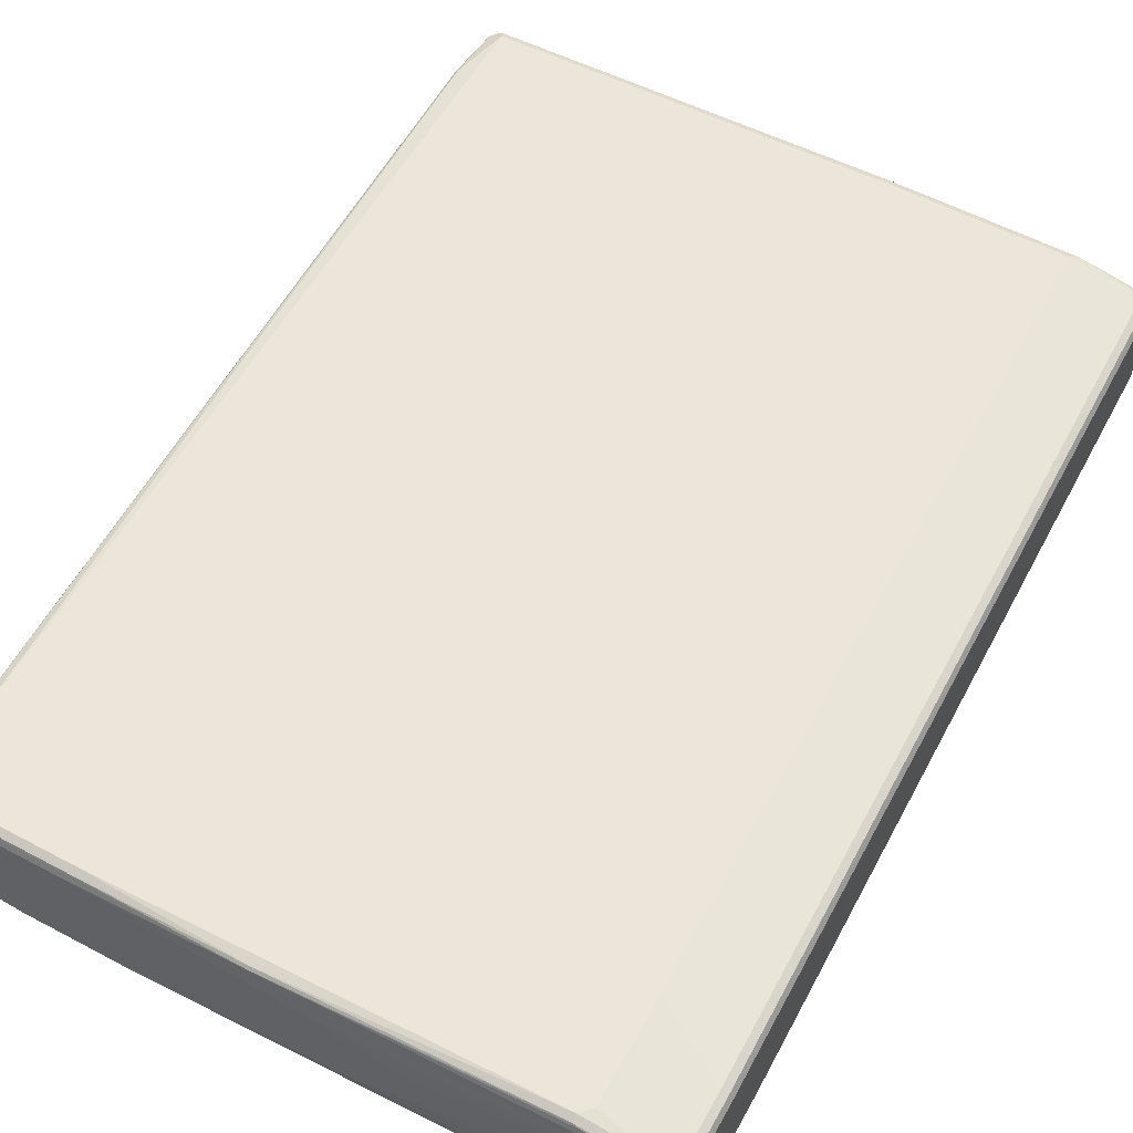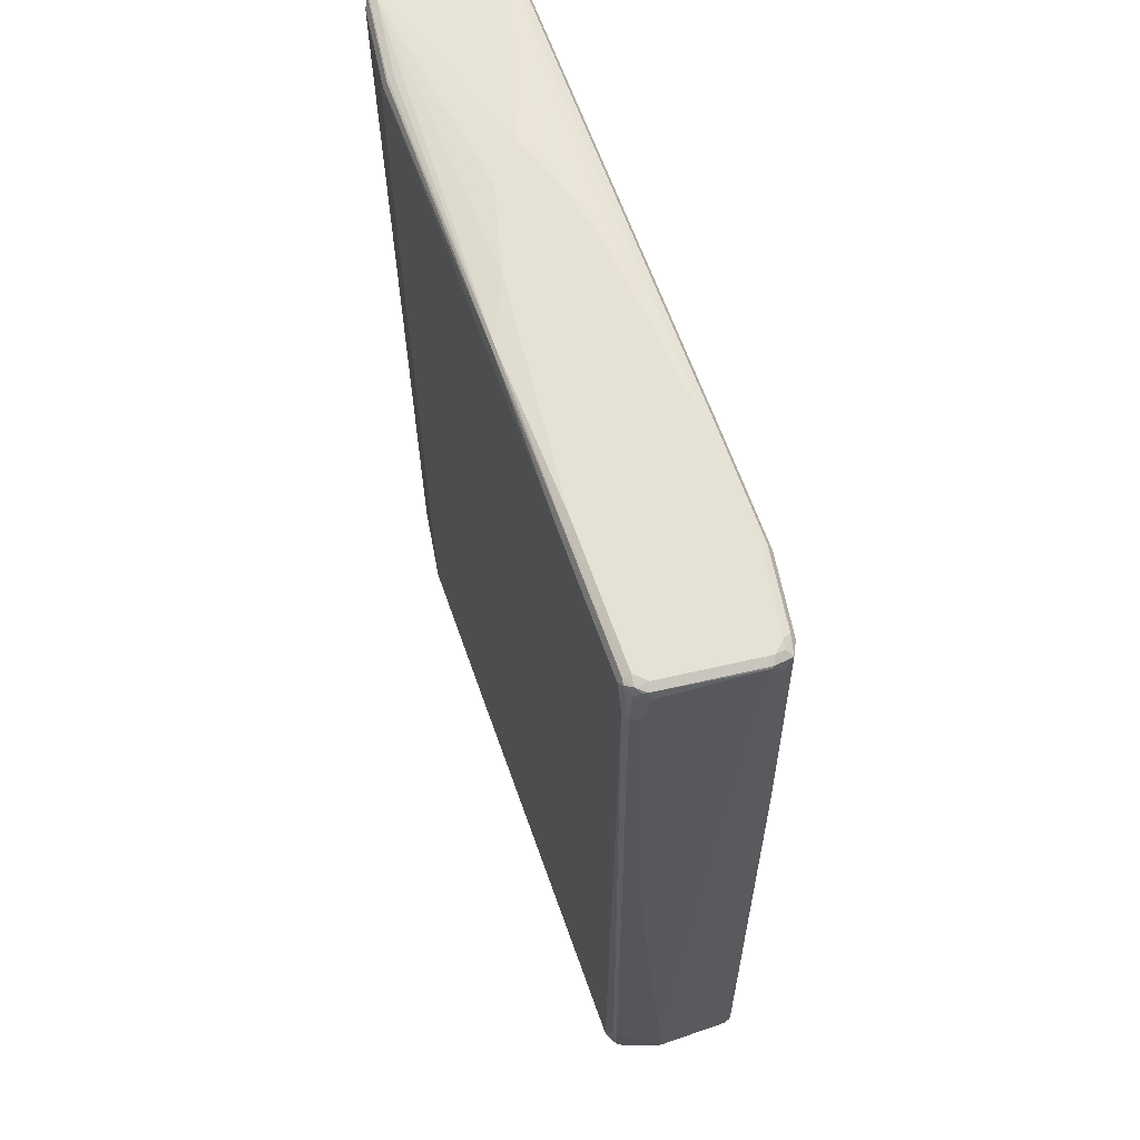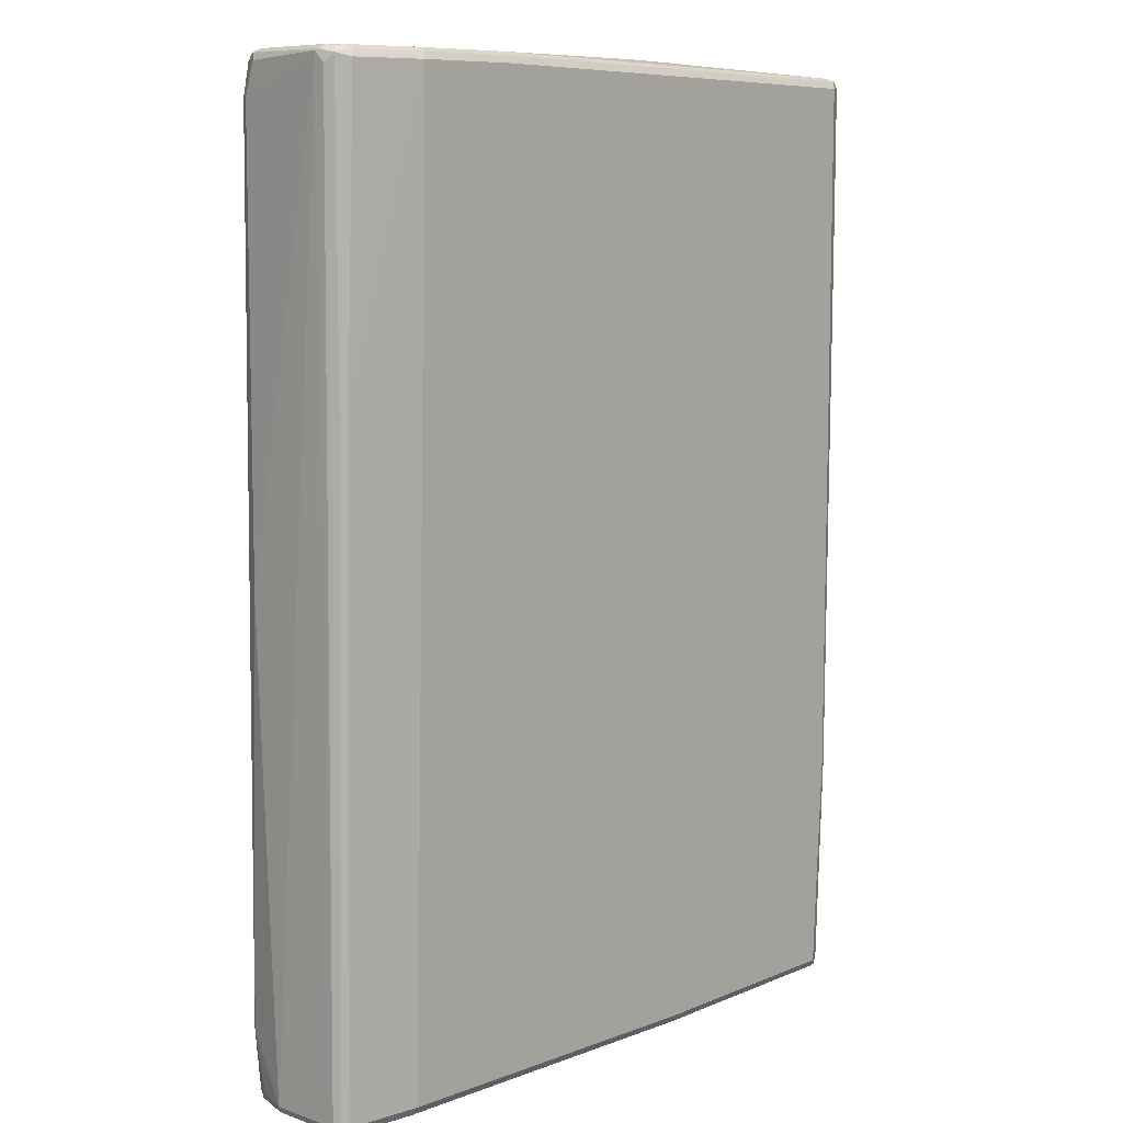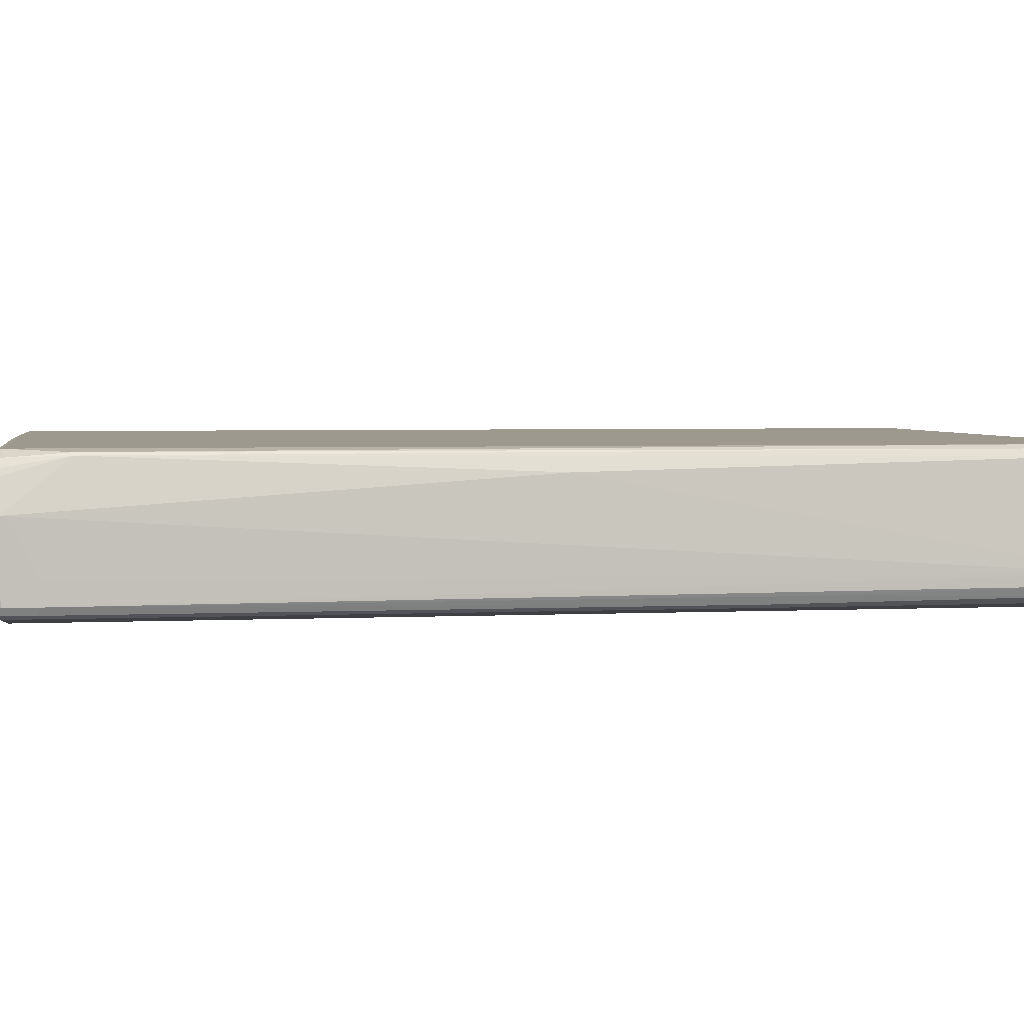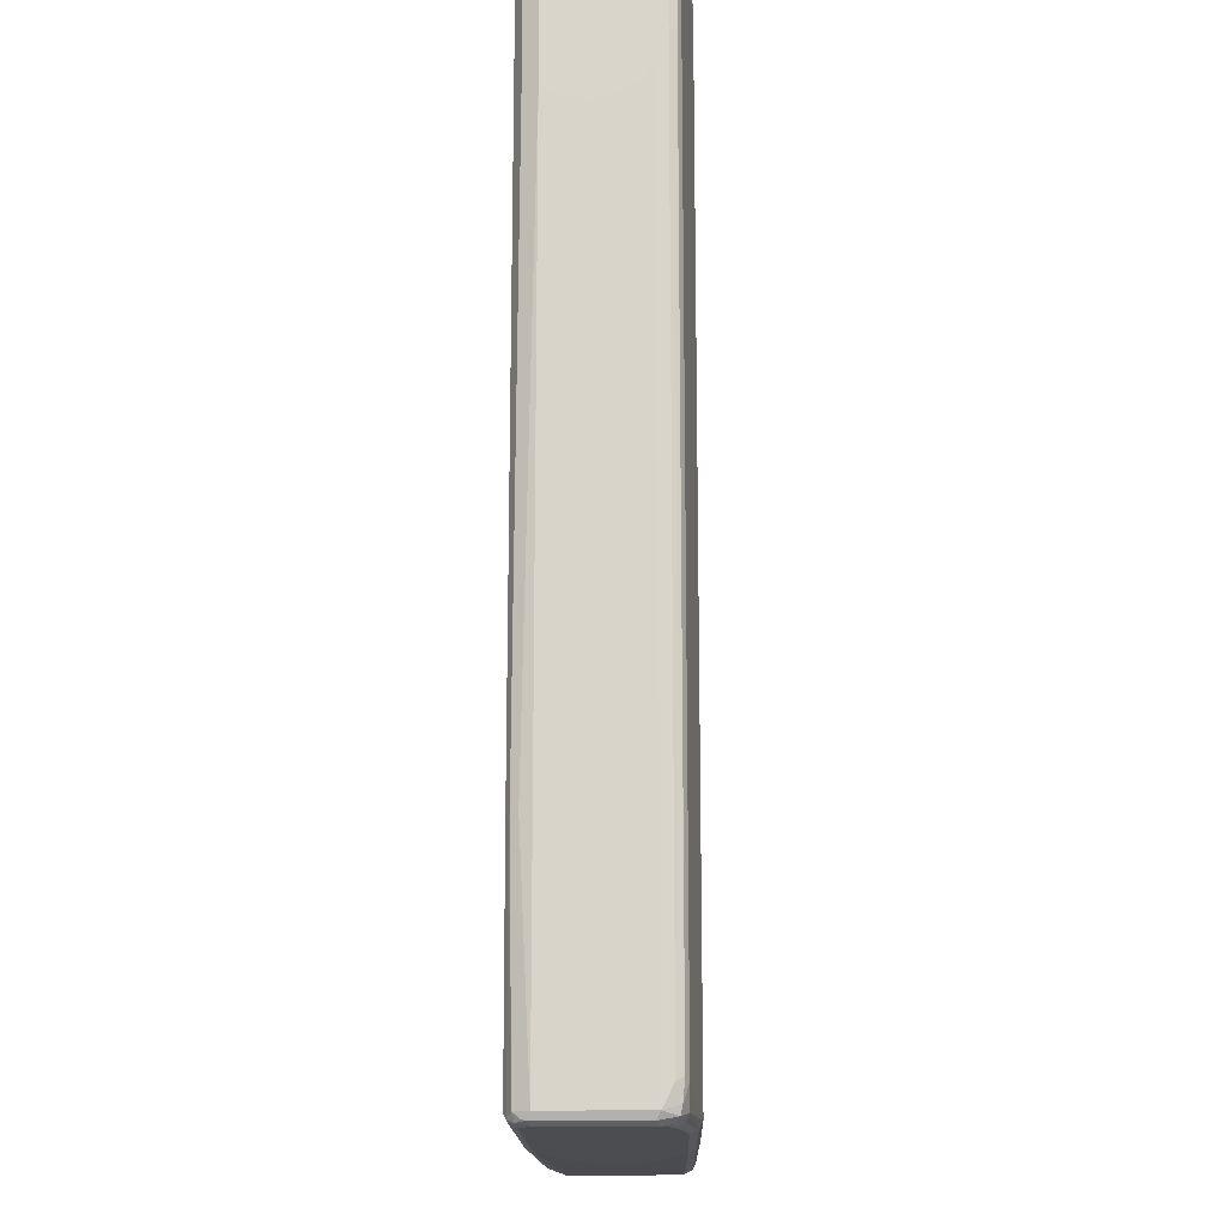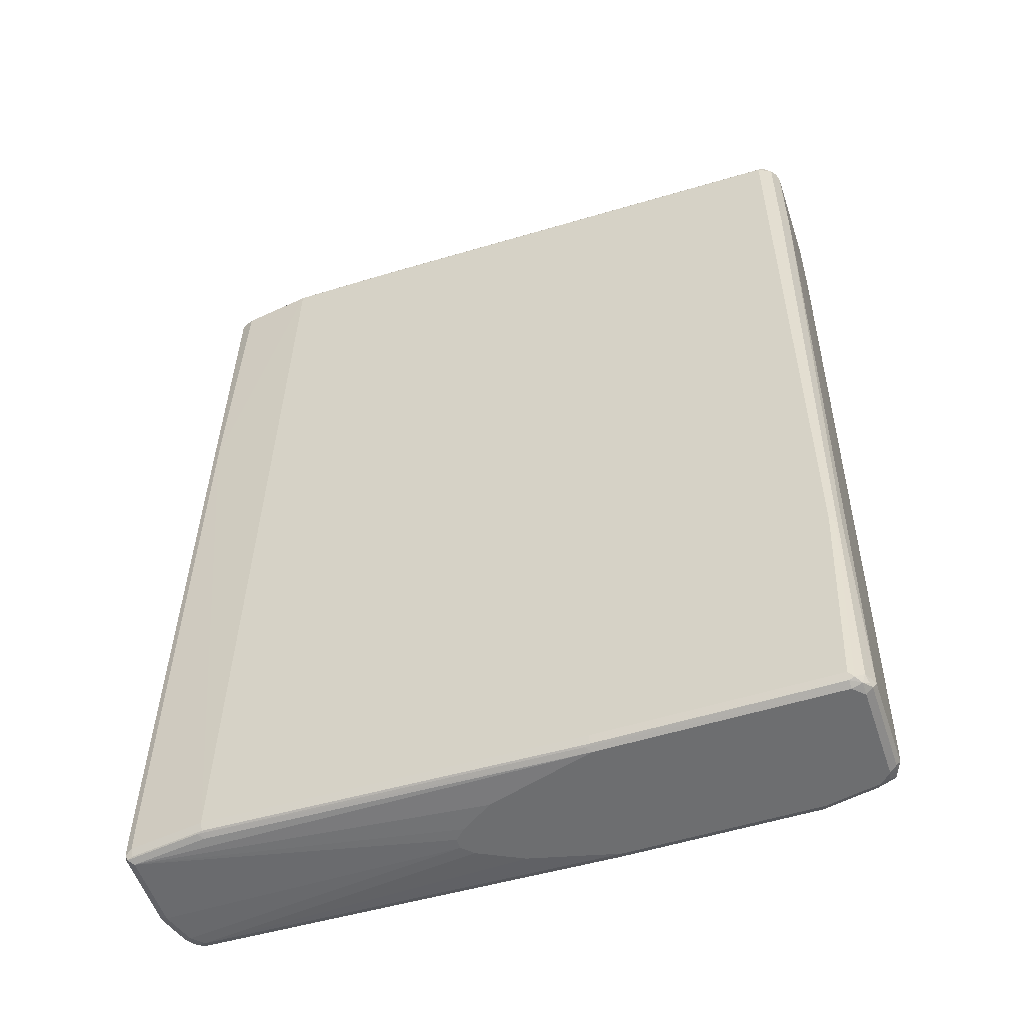
<metadata>
{"format":"obj","ext":"obj","renderer":"f3d","projection":"perspective","resolution":1024,"background":"white","views":[{"elev":57.2,"azim":-151.2,"up":"+Z"},{"elev":64.1,"azim":70.7,"up":"+Y"},{"elev":9.3,"azim":132.6,"up":"+Y"},{"elev":3.3,"azim":81.9,"up":"+Z"},{"elev":-16.0,"azim":-88.8,"up":"+Y"},{"elev":-54.3,"azim":-161.8,"up":"+Y"}]}
</metadata>
<code>
v 0.5902 -0.7115 -0.08677
v 0.5902 -0.7115 -0.05207
v 0.5902 -0.7636 -0.08677
v 0.5843 -0.7173 -0.09836
v 0.5669 0.2892 -0.09836
v 0.5727 0.295 -0.08677
v 0.5684 0.7723 -0.07809
v 0.5684 0.7897 -0.06075
v 0.5902 -0.7289 -0.01734
v 0.5902 -0.7636 0.0347
v 0.5858 -0.7723 0.04339
v 0.5843 -0.7752 -0.08677
v 0.5814 -0.7767 -0.09546
v 0.5843 -0.7694 -0.09836
v 0.5727 -0.7115 -0.1041
v 0.5554 0.295 -0.1041
v 0.5612 0.7867 -0.09255
v 0.564 0.7897 -0.07809
v 0.5669 0.7925 -0.06363
v 0.5496 0.7925 0.09255
v 0.5554 0.7809 0.08677
v 0.5554 0.7289 0.1041
v 0.5727 -0 0.08677
v 0.5902 -0.7462 0.01734
v 0.5684 -0.6682 0.1128
v 0.5727 -0.7636 0.08677
v 0.5684 -0.7723 0.09546
v 0.5843 -0.7752 0.0347
v 0.5727 -0.7809 0.0347
v 0.5727 -0.7809 -0.08677
v 0.4599 -0.7767 -0.1128
v 0.5727 -0.7752 -0.09836
v 0.5727 -0.7636 -0.1041
v 0.4513 -0.7636 -0.1215
v 0.4165 0.7809 -0.1215
v 0.538 0.7809 -0.1041
v 0.5467 0.7897 -0.09546
v 0.5525 0.7955 -0.08387
v 0.5554 0.7984 -0.06941
v 0.538 0.7984 0.08677
v 0.538 0.7941 0.1063
v 0.5467 0.7897 0.09978
v 0.5496 0.7809 0.09836
v 0.5496 0.7289 0.1157
v 0.564 -0.6682 0.1171
v 0.5612 -0.7636 0.1099
v 0.5576 -0.7767 0.1041
v 0.5669 -0.7752 0.08677
v 0.5554 -0.7809 0.08677
v 0.08677 -0.7984 0.01734
v 0.4513 -0.7809 -0.1041
v 0.08677 -0.7984 -0
v 0.06932 -0.7984 -0.01734
v 0.01733 -0.7984 -0.05207
v -0.1562 -0.7984 -0.1041
v -0.1475 -0.7941 -0.1128
v 0.4513 -0.7752 -0.1157
v -0.1562 -0.7809 -0.1215
v 0.243 0.7809 -0.1215
v 0.4107 0.7925 -0.1157
v 0.4426 0.7897 -0.1128
v 0.5323 0.7925 -0.09836
v 0.538 0.7984 -0.08677
v 0.5207 0.7984 0.1041
v 0.5207 0.7925 0.1157
v 0.5294 0.7897 0.1171
v 0.5438 0.7809 0.1099
v 0.5467 0.7376 0.1171
v 0.538 -0.7636 0.1215
v 0.538 0.7289 0.1215
v 0.551 -0.7723 0.1128
v 0.538 -0.7809 0.1041
v 0.5438 -0.7752 0.1157
v 0.06932 -0.7984 0.0347
v -0.538 -0.7984 -0.1041
v -0.538 -0.7925 -0.1157
v -0.1562 -0.7925 -0.1157
v -0.5467 -0.7897 -0.1171
v -0.538 -0.7809 -0.1215
v 0.2372 0.7925 -0.1157
v -0.5554 0.7636 -0.1215
v 0.4165 0.7984 -0.1041
v 0.2951 0.7984 0.1041
v 0.4252 0.7941 0.1128
v 0.2951 0.7925 0.1157
v 0.026 0.7897 0.1171
v 0.5207 0.7809 0.1215
v -0.1388 -0.7809 0.1215
v -0.1388 -0.7984 0.1041
v 0 -0.7984 0.06941
v -0.133 -0.7925 0.1157
v -0.5554 -0.7984 -0.08677
v -0.5554 -0.7941 -0.1063
v -0.5612 -0.7809 -0.1099
v -0.564 -0.4252 -0.1171
v -0.5554 -0.4166 -0.1215
v 0.243 0.7984 -0.1041
v -0.5612 0.7752 -0.1157
v -0.5785 0.7636 -0.1099
v -0.5684 0.7723 -0.1128
v -0.06932 0.7984 0.06941
v 0.026 0.7941 0.1128
v 0.2951 0.7809 0.1215
v -0.4338 0.7752 0.1157
v -0.4338 0.7636 0.1215
v -0.4338 -0.7809 0.1215
v -0.4513 -0.7984 0.1041
v -0.4455 -0.7925 0.1157
v -0.5554 -0.7984 0.06941
v -0.5669 -0.7925 -0.09255
v -0.564 -0.7897 -0.09978
v -0.5669 -0.7809 -0.09836
v -0.5669 -0.4166 -0.1157
v -0.5785 0.5554 -0.1099
v -0.5554 0.7809 -0.1041
v 0.05199 0.7984 -0.08677
v -0.5749 0.7767 -0.1041
v -0.5902 0.7636 -0.08677
v -0.5858 0.7723 -0.09546
v -0.1388 0.7984 0.05207
v -0.5727 0.7809 0.08677
v -0.4338 0.7809 0.1041
v -0.4426 0.7767 0.1128
v -0.5727 0.7752 0.09836
v -0.5727 0.7636 0.1041
v -0.4513 0.7462 0.1215
v -0.5554 -0.7462 0.1041
v -0.538 -0.7809 0.1041
v -0.4513 0.5727 0.1215
v -0.538 -0.7984 0.08677
v -0.5323 -0.7925 0.09836
v -0.5525 -0.7955 0.08387
v -0.564 -0.7897 0.07809
v -0.5669 -0.7925 0.06363
v -0.5727 -0.7809 -0.08677
v -0.5727 -0.4166 -0.1041
v -0.5902 0.5554 -0.08677
v -0.5727 0.7809 -0.08677
v -0.2603 0.7984 -0.01734
v -0.2256 0.7984 -0.0347
v -0.1041 0.7984 -0.06941
v -0.5843 0.7752 -0.08677
v -0.5902 0.7636 0.08677
v -0.5843 0.7752 0.08677
v -0.2082 0.7984 0.0347
v -0.5814 0.7767 0.09546
v -0.2256 0.7984 0.01734
v -0.5843 0.7694 0.09836
v -0.5727 0.6421 0.1041
v -0.5669 -0.7405 0.09836
v -0.564 -0.7723 0.09546
v -0.5612 -0.7867 0.09255
v -0.5467 -0.7897 0.09546
v -0.5727 -0.7809 0.06941
v -0.5902 0.538 -0.01734
v -0.5902 0.6421 0.08677
v -0.5843 0.6479 0.09836
v -0.5727 -0.7462 0.08677
v -0.5902 0.5901 0.06941
v -0.5902 0.5727 0.05207
v -0.5902 0.5554 0.0347
f 1 2 9
f 94 111 112
f 93 111 94
f 93 110 111
f 92 110 93
f 92 134 110
f 92 109 134
f 89 108 107
f 89 91 108
f 88 108 91
f 88 106 108
f 86 105 103
f 86 104 105
f 86 102 104
f 85 102 86
f 83 101 102
f 94 112 136
f 94 136 113
f 94 113 95
f 95 113 114
f 104 124 105
f 102 123 104
f 102 122 123
f 102 121 122
f 101 121 102
f 101 120 121
f 99 137 118
f 81 114 99
f 99 114 137
f 99 119 117
f 99 118 119
f 98 117 115
f 98 100 117
f 97 115 116
f 97 98 115
f 95 114 96
f 99 117 100
f 81 96 114
f 81 100 98
f 81 99 100
f 69 73 71
f 69 91 73
f 69 88 91
f 66 68 67
f 66 70 68
f 66 87 70
f 66 103 87
f 69 70 87
f 66 86 103
f 65 85 86
f 65 102 85
f 65 84 102
f 64 84 65
f 64 102 84
f 64 83 102
f 62 82 63
f 65 86 66
f 104 123 124
f 69 87 103
f 69 105 126
f 80 98 97
f 78 96 79
f 78 95 96
f 78 94 95
f 78 93 94
f 76 78 77
f 76 93 78
f 69 103 105
f 75 93 76
f 73 91 89
f 72 73 89
f 72 90 74
f 72 89 90
f 69 106 88
f 69 129 106
f 69 126 129
f 75 92 93
f 105 124 125
f 105 125 126
f 106 127 128
f 130 153 152
f 130 131 153
f 128 151 152
f 128 153 131
f 128 152 153
f 127 157 150
f 127 149 157
f 130 152 132
f 127 129 149
f 127 150 151
f 125 129 126
f 125 149 129
f 125 157 149
f 125 148 157
f 125 146 148
f 124 146 125
f 127 151 128
f 123 146 124
f 133 152 154
f 135 154 155
f 154 160 161
f 154 159 160
f 154 158 159
f 151 154 152
f 151 158 154
f 150 156 158
f 150 157 156
f 133 154 134
f 150 158 151
f 143 156 157
f 143 146 144
f 143 148 146
f 142 144 146
f 138 142 146
f 135 137 136
f 135 155 137
f 143 157 148
f 60 82 62
f 121 139 138
f 121 145 147
f 113 137 114
f 113 136 137
f 112 135 136
f 111 135 112
f 110 154 135
f 110 134 154
f 110 135 111
f 115 117 138
f 109 133 134
f 109 132 152
f 109 130 132
f 108 128 131
f 107 131 130
f 107 108 131
f 106 129 127
f 106 128 108
f 109 152 133
f 121 147 139
f 115 138 139
f 115 140 141
f 121 123 122
f 121 146 123
f 121 138 146
f 120 145 121
f 119 144 142
f 119 143 144
f 118 156 143
f 115 139 140
f 118 159 156
f 118 161 160
f 118 155 161
f 118 137 155
f 118 143 119
f 117 142 138
f 117 119 142
f 115 141 116
f 118 160 159
f 60 97 82
f 60 80 97
f 60 62 61
f 17 38 39
f 17 63 38
f 17 37 63
f 17 36 37
f 16 34 35
f 16 36 17
f 16 35 36
f 17 39 18
f 15 34 16
f 13 28 29
f 13 33 14
f 13 32 33
f 13 31 32
f 13 51 31
f 13 30 51
f 13 29 30
f 15 33 34
f 12 28 13
f 18 39 19
f 19 40 20
f 28 48 49
f 27 47 48
f 27 46 47
f 25 44 45
f 25 27 26
f 25 46 27
f 25 45 46
f 19 39 40
f 22 25 23
f 22 67 44
f 22 43 67
f 21 43 22
f 21 42 43
f 20 42 21
f 20 41 42
f 20 40 41
f 22 44 25
f 28 49 29
f 11 28 12
f 11 27 48
f 4 14 33
f 3 13 14
f 3 12 13
f 3 11 12
f 3 10 11
f 2 8 9
f 1 8 2
f 4 33 15
f 1 7 8
f 1 5 6
f 1 4 5
f 1 14 4
f 1 3 14
f 1 10 3
f 1 24 10
f 1 9 24
f 1 6 7
f 11 48 28
f 4 15 16
f 5 16 17
f 10 23 25
f 10 27 11
f 10 26 27
f 10 25 26
f 8 24 9
f 8 10 24
f 8 23 10
f 4 16 5
f 8 22 23
f 8 20 21
f 8 19 20
f 8 18 19
f 8 17 18
f 7 17 8
f 6 17 7
f 5 17 6
f 8 21 22
f 154 161 155
f 29 49 50
f 29 52 30
f 47 73 72
f 47 71 73
f 47 49 48
f 47 72 49
f 46 71 47
f 46 69 71
f 45 70 69
f 49 72 50
f 45 68 70
f 44 68 45
f 44 67 68
f 42 67 43
f 41 64 65
f 41 67 42
f 41 66 67
f 41 65 66
f 45 69 46
f 40 64 41
f 50 74 90
f 50 89 107
f 59 98 80
f 59 81 98
f 58 78 79
f 58 77 78
f 56 76 77
f 56 75 76
f 55 75 56
f 50 90 89
f 50 72 74
f 50 54 53
f 50 55 54
f 50 75 55
f 50 92 75
f 50 109 92
f 50 130 109
f 50 107 130
f 50 53 52
f 29 50 52
f 39 64 40
f 39 101 83
f 34 96 81
f 34 79 96
f 34 58 79
f 34 77 58
f 34 57 77
f 32 34 33
f 32 57 34
f 34 81 59
f 31 57 32
f 31 56 77
f 31 55 56
f 31 51 55
f 30 55 51
f 30 54 55
f 30 53 54
f 30 52 53
f 31 77 57
f 39 83 64
f 34 59 35
f 35 80 60
f 39 120 101
f 39 145 120
f 39 147 145
f 39 139 147
f 39 140 139
f 39 141 140
f 39 116 141
f 35 59 80
f 39 97 116
f 39 63 82
f 38 63 39
f 37 62 63
f 36 62 37
f 36 61 62
f 35 61 36
f 35 60 61
f 39 82 97
f 156 159 158

</code>
